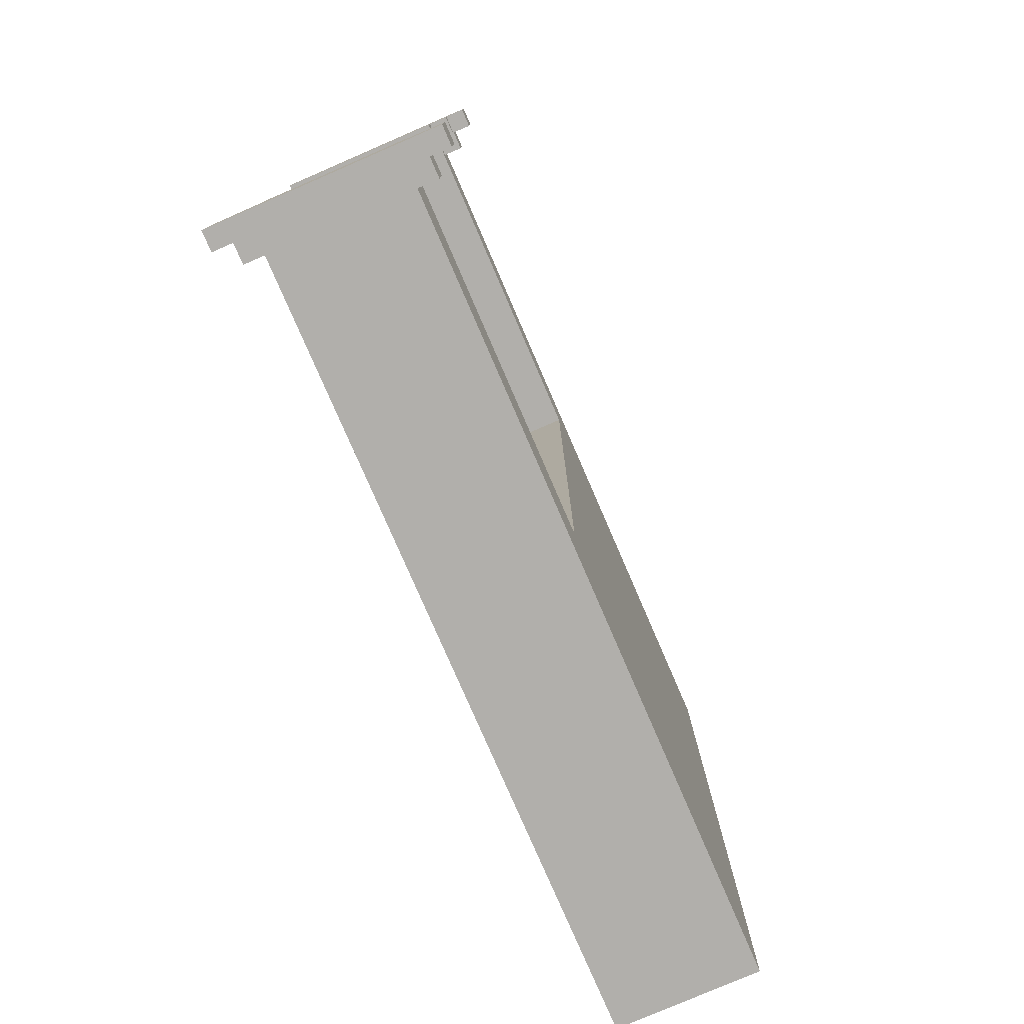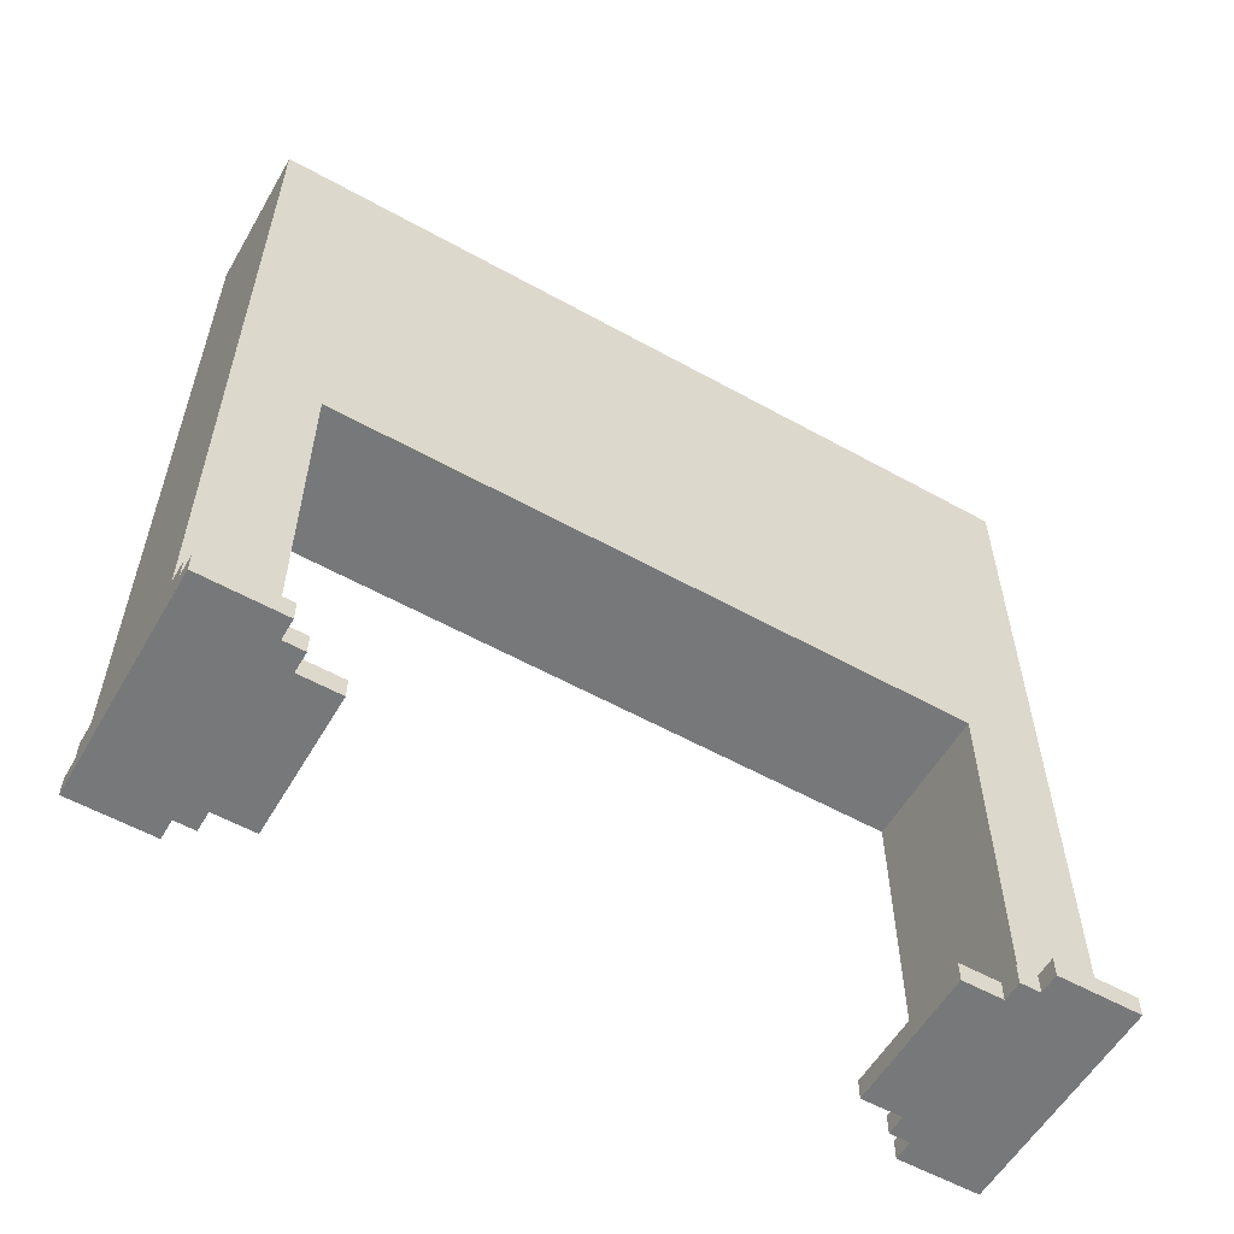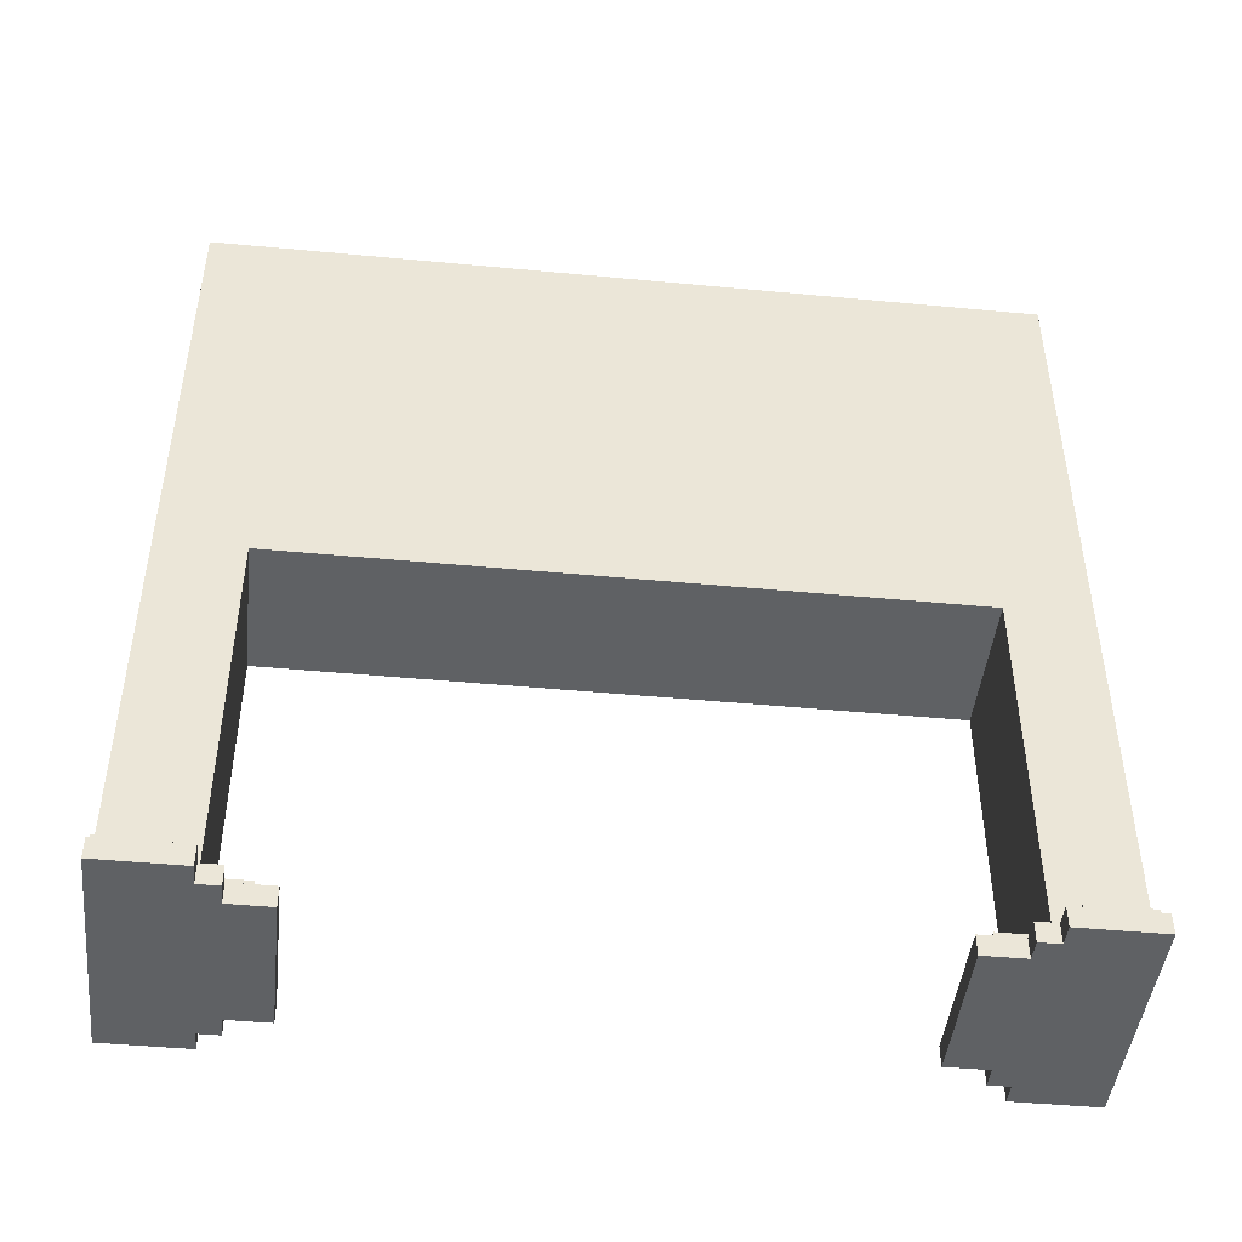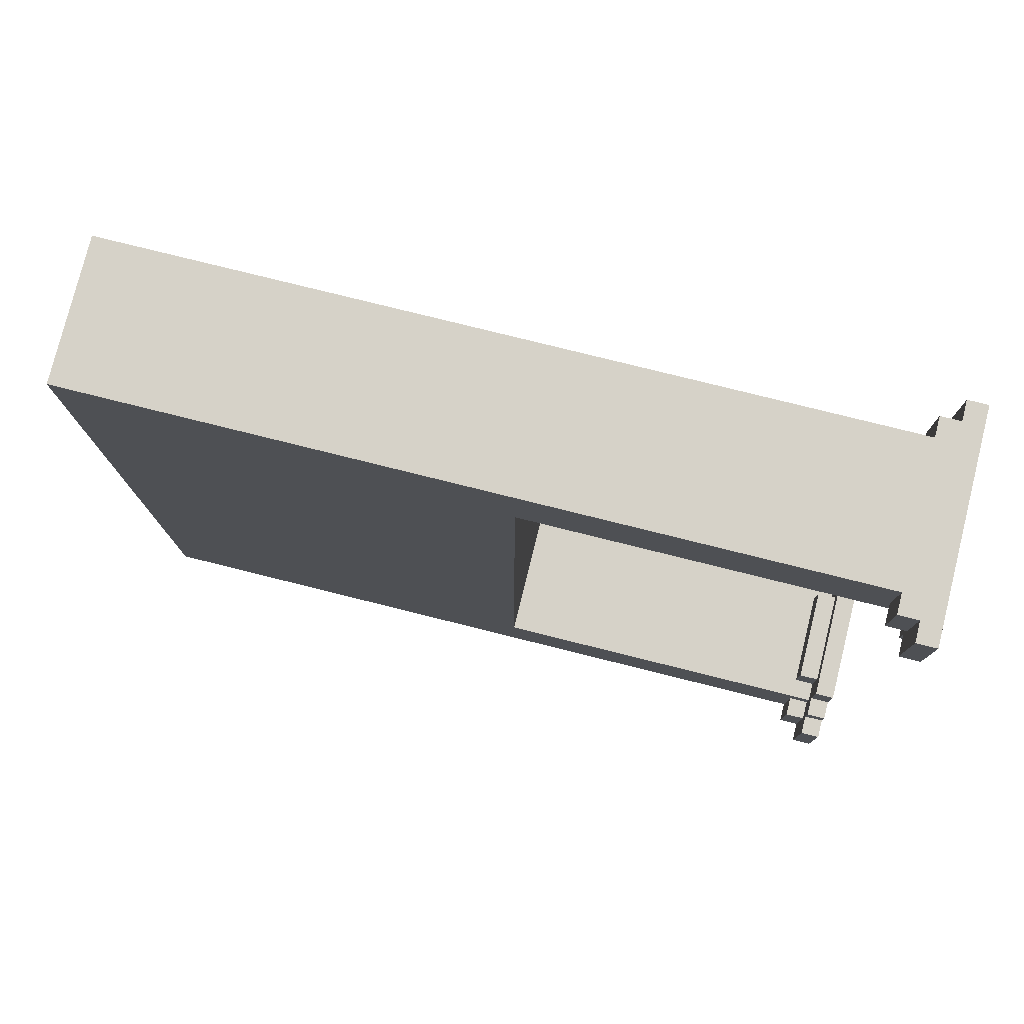
<metadata>
{"format":"obj","ext":"obj","renderer":"f3d","projection":"perspective","resolution":1024,"background":"white","views":[{"elev":-78.3,"azim":23.4,"up":"+Z"},{"elev":-57.3,"azim":-120.0,"up":"+Y"},{"elev":-45.8,"azim":-96.2,"up":"+Y"},{"elev":78.0,"azim":-76.0,"up":"+Z"}]}
</metadata>
<code>
g BPW2_obstacle_Billboard
v -6 0 20
v -6 0 16
v -6 0 -16
v -6 0 -20
v -6 1 20
v -6 1 16
v -6 1 -16
v -6 1 -20
v -5 0 16
v -5 0 15
v -5 0 -15
v -5 0 -16
v -5 1 20
v -5 1 17
v -5 1 16
v -5 1 15
v -5 1 -15
v -5 1 -16
v -5 1 -17
v -5 1 -20
v -5 2 20
v -5 2 17
v -5 2 -17
v -5 2 -20
v -4 0 15
v -4 0 13
v -4 0 -13
v -4 0 -15
v -4 1 17
v -4 1 16
v -4 1 15
v -4 1 13
v -4 1 -13
v -4 1 -15
v -4 1 -16
v -4 1 -17
v -4 2 20
v -4 2 17
v -4 2 -17
v -4 2 -20
v -4 19 16
v -4 19 -16
v -4 40 20
v -4 40 -20
v -3 1 16
v -3 1 14
v -3 1 -14
v -3 1 -16
v -3 2 16
v -3 2 14
v -3 2 -14
v -3 2 -16
v 2 1 16
v 2 1 14
v 2 1 -14
v 2 1 -16
v 2 2 16
v 2 2 14
v 2 2 -14
v 2 2 -16
v 3 0 15
v 3 0 13
v 3 0 -13
v 3 0 -15
v 3 1 17
v 3 1 16
v 3 1 15
v 3 1 13
v 3 1 -13
v 3 1 -15
v 3 1 -16
v 3 1 -17
v 3 2 20
v 3 2 17
v 3 2 -17
v 3 2 -20
v 3 19 16
v 3 19 -16
v 3 21 18
v 3 21 -18
v 3 22 7
v 3 22 3
v 3 22 -9
v 3 22 -13
v 3 22 -14
v 3 23 8
v 3 23 7
v 3 23 5
v 3 23 3
v 3 23 2
v 3 23 -8
v 3 23 -9
v 3 23 -13
v 3 23 -14
v 3 24 14
v 3 24 10
v 3 24 -2
v 3 24 -6
v 3 25 15
v 3 25 14
v 3 25 10
v 3 25 9
v 3 25 -1
v 3 25 -2
v 3 25 -5
v 3 25 -6
v 3 25 -7
v 3 26 14
v 3 26 13
v 3 26 10
v 3 26 -2
v 3 26 -3
v 3 26 -4
v 3 26 -5
v 3 26 -6
v 3 26 -7
v 3 26 -8
v 3 26 -9
v 3 26 -10
v 3 26 -11
v 3 26 -12
v 3 26 -13
v 3 26 -14
v 3 26 -15
v 3 27 -7
v 3 27 -8
v 3 27 -11
v 3 27 -12
v 3 27 -14
v 3 27 -15
v 3 28 -14
v 3 28 -15
v 3 29 -11
v 3 29 -12
v 3 30 -3
v 3 30 -4
v 3 30 -5
v 3 30 -7
v 3 30 -8
v 3 31 6
v 3 31 5
v 3 31 4
v 3 31 -2
v 3 31 -4
v 3 31 -6
v 3 31 -7
v 3 31 -8
v 3 31 -9
v 3 31 -10
v 3 31 -11
v 3 31 -12
v 3 31 -13
v 3 31 -14
v 3 31 -15
v 3 32 7
v 3 32 6
v 3 32 5
v 3 32 4
v 3 32 3
v 3 32 -2
v 3 32 -5
v 3 32 -6
v 3 32 -7
v 3 32 -8
v 3 32 -9
v 3 32 -10
v 3 32 -11
v 3 32 -12
v 3 32 -13
v 3 33 13
v 3 33 11
v 3 33 8
v 3 33 7
v 3 33 6
v 3 33 5
v 3 33 4
v 3 33 3
v 3 33 2
v 3 33 -3
v 3 33 -4
v 3 33 -7
v 3 33 -8
v 3 33 -10
v 3 33 -11
v 3 33 -13
v 3 33 -14
v 3 34 14
v 3 34 13
v 3 34 12
v 3 34 11
v 3 34 10
v 3 34 7
v 3 34 5
v 3 34 3
v 3 34 2
v 3 34 -3
v 3 34 -4
v 3 34 -5
v 3 34 -6
v 3 34 -9
v 3 34 -11
v 3 34 -12
v 3 34 -13
v 3 35 17
v 3 35 15
v 3 35 14
v 3 35 13
v 3 35 12
v 3 35 11
v 3 35 10
v 3 35 9
v 3 35 6
v 3 35 5
v 3 35 -1
v 3 35 -2
v 3 35 -3
v 3 35 -4
v 3 35 -5
v 3 35 -9
v 3 35 -10
v 3 35 -11
v 3 35 -12
v 3 35 -13
v 3 36 17
v 3 36 14
v 3 36 10
v 3 36 6
v 3 36 5
v 3 36 2
v 3 36 -3
v 3 36 -4
v 3 36 -5
v 3 36 -6
v 3 36 -9
v 3 36 -10
v 3 36 -15
v 3 36 -17
v 3 37 5
v 3 37 2
v 3 37 -3
v 3 37 -4
v 3 37 -5
v 3 37 -6
v 3 37 -7
v 3 37 -8
v 3 37 -9
v 3 37 -10
v 3 37 -11
v 3 37 -12
v 3 37 -13
v 3 37 -15
v 3 37 -17
v 3 38 18
v 3 38 -2
v 3 38 -4
v 3 38 -18
v 3 40 20
v 3 40 -20
v 4 0 16
v 4 0 15
v 4 0 -15
v 4 0 -16
v 4 1 20
v 4 1 17
v 4 1 16
v 4 1 15
v 4 1 -15
v 4 1 -16
v 4 1 -17
v 4 1 -20
v 4 2 20
v 4 2 17
v 4 2 -17
v 4 2 -20
v 5 0 20
v 5 0 16
v 5 0 -16
v 5 0 -20
v 5 1 20
v 5 1 16
v 5 1 -16
v 5 1 -20
v -6 0 20
v -6 1 20
v -5 1 20
v -5 2 20
v -4 2 20
v -4 40 20
v 3 2 20
v 3 40 20
v 4 1 20
v 4 2 20
v 5 0 20
v 5 1 20
v -4 0 -13
v -4 1 -13
v 3 0 -13
v 3 1 -13
v -3 1 -14
v -3 2 -14
v 2 1 -14
v 2 2 -14
v -5 0 -15
v -5 1 -15
v -4 0 -15
v -4 1 -15
v 3 0 -15
v 3 1 -15
v 4 0 -15
v 4 1 -15
v -6 0 -16
v -6 1 -16
v -5 0 -16
v -5 1 -16
v -4 1 -16
v -4 19 -16
v -3 1 -16
v -3 2 -16
v 2 1 -16
v 2 2 -16
v 3 1 -16
v 3 19 -16
v 4 0 -16
v 4 1 -16
v 5 0 -16
v 5 1 -16
v -5 1 -17
v -5 2 -17
v -4 1 -17
v -4 2 -17
v 3 1 -17
v 3 2 -17
v 4 1 -17
v 4 2 -17
v -5 1 17
v -5 2 17
v -4 1 17
v -4 2 17
v 3 1 17
v 3 2 17
v 4 1 17
v 4 2 17
v -6 0 16
v -6 1 16
v -5 0 16
v -5 1 16
v -4 1 16
v -4 19 16
v -3 1 16
v -3 2 16
v 2 1 16
v 2 2 16
v 3 1 16
v 3 19 16
v 4 0 16
v 4 1 16
v 5 0 16
v 5 1 16
v -5 0 15
v -5 1 15
v -4 0 15
v -4 1 15
v 3 0 15
v 3 1 15
v 4 0 15
v 4 1 15
v -3 1 14
v -3 2 14
v 2 1 14
v 2 2 14
v -4 0 13
v -4 1 13
v 3 0 13
v 3 1 13
v -6 0 -20
v -6 1 -20
v -5 1 -20
v -5 2 -20
v -4 2 -20
v -4 40 -20
v 3 2 -20
v 3 40 -20
v 4 1 -20
v 4 2 -20
v 5 0 -20
v 5 1 -20
v -6 0 20
v 5 0 20
v -6 0 16
v -5 0 16
v 4 0 16
v 5 0 16
v -5 0 15
v -4 0 15
v 3 0 15
v 4 0 15
v -4 0 13
v 3 0 13
v -4 0 -13
v 3 0 -13
v -5 0 -15
v -4 0 -15
v 3 0 -15
v 4 0 -15
v -6 0 -16
v -5 0 -16
v 4 0 -16
v 5 0 -16
v -6 0 -20
v 5 0 -20
v -4 19 16
v 3 19 16
v -4 19 -16
v 3 19 -16
v -6 1 20
v -5 1 20
v 4 1 20
v 5 1 20
v -5 1 17
v -4 1 17
v 3 1 17
v 4 1 17
v -6 1 16
v -5 1 16
v -4 1 16
v -3 1 16
v 2 1 16
v 3 1 16
v 4 1 16
v 5 1 16
v -5 1 15
v -4 1 15
v 3 1 15
v 4 1 15
v -3 1 14
v 2 1 14
v -4 1 13
v 3 1 13
v -4 1 -13
v 3 1 -13
v -3 1 -14
v 2 1 -14
v -5 1 -15
v -4 1 -15
v 3 1 -15
v 4 1 -15
v -6 1 -16
v -5 1 -16
v -4 1 -16
v -3 1 -16
v 2 1 -16
v 3 1 -16
v 4 1 -16
v 5 1 -16
v -5 1 -17
v -4 1 -17
v 3 1 -17
v 4 1 -17
v -6 1 -20
v -5 1 -20
v 4 1 -20
v 5 1 -20
v -5 2 20
v -4 2 20
v 3 2 20
v 4 2 20
v -5 2 17
v -4 2 17
v 3 2 17
v 4 2 17
v -3 2 16
v 2 2 16
v -3 2 14
v 2 2 14
v -3 2 -14
v 2 2 -14
v -3 2 -16
v 2 2 -16
v -5 2 -17
v -4 2 -17
v 3 2 -17
v 4 2 -17
v -5 2 -20
v -4 2 -20
v 3 2 -20
v 4 2 -20
v -4 40 20
v 3 40 20
v -4 40 -20
v 3 40 -20
f 5 2 1
f 6 2 5
f 7 4 3
f 8 4 7
f 15 10 9
f 16 10 15
f 17 12 11
f 18 12 17
f 21 14 13
f 22 14 21
f 23 20 19
f 24 20 23
f 31 26 25
f 32 26 31
f 33 28 27
f 34 28 33
f 38 30 29
f 39 36 35
f 41 38 37
f 41 30 38
f 42 40 39
f 42 39 35
f 43 41 37
f 43 42 41
f 44 40 42
f 44 42 43
f 49 46 45
f 50 46 49
f 51 48 47
f 52 48 51
f 53 54 57
f 57 54 58
f 55 56 59
f 59 56 60
f 61 62 67
f 67 62 68
f 63 64 69
f 69 64 70
f 65 66 74
f 71 72 75
f 73 74 77
f 74 66 77
f 75 76 78
f 71 75 78
f 73 77 79
f 77 78 79
f 78 76 80
f 79 78 80
f 79 80 81
f 81 80 82
f 82 80 83
f 83 80 84
f 84 80 85
f 79 81 86
f 81 82 87
f 86 81 87
f 87 82 88
f 82 83 89
f 88 82 89
f 89 83 90
f 90 83 91
f 83 84 92
f 91 83 92
f 84 85 93
f 92 84 93
f 85 80 94
f 93 85 94
f 79 86 95
f 95 86 96
f 90 91 97
f 97 91 98
f 79 95 99
f 95 96 100
f 99 95 100
f 96 86 101
f 100 96 101
f 101 86 102
f 90 97 103
f 97 98 104
f 103 97 104
f 104 98 105
f 98 91 106
f 105 98 106
f 106 91 107
f 99 100 108
f 100 101 108
f 101 102 108
f 108 102 109
f 109 102 110
f 104 105 111
f 103 104 111
f 111 105 112
f 112 105 113
f 105 106 114
f 113 105 114
f 106 107 115
f 114 106 115
f 107 91 116
f 115 107 116
f 91 92 117
f 116 91 117
f 92 93 118
f 117 92 118
f 118 93 119
f 119 93 120
f 120 93 121
f 93 94 122
f 121 93 122
f 94 80 123
f 122 94 123
f 123 80 124
f 116 117 125
f 115 116 125
f 117 118 125
f 125 118 126
f 120 121 127
f 119 120 127
f 121 122 128
f 127 121 128
f 123 124 129
f 122 123 129
f 124 80 130
f 129 124 130
f 122 129 131
f 129 130 131
f 130 80 132
f 131 130 132
f 119 127 133
f 127 128 133
f 128 122 134
f 133 128 134
f 112 113 135
f 111 112 135
f 113 114 136
f 135 113 136
f 114 115 137
f 136 114 137
f 125 126 138
f 115 125 138
f 126 118 139
f 138 126 139
f 87 88 140
f 88 89 141
f 140 88 141
f 141 89 142
f 135 136 143
f 111 135 143
f 103 111 143
f 136 137 144
f 143 136 144
f 115 138 145
f 137 115 145
f 138 139 145
f 145 139 146
f 139 118 147
f 146 139 147
f 118 119 148
f 147 118 148
f 119 133 149
f 148 119 149
f 133 134 150
f 149 133 150
f 134 122 151
f 150 134 151
f 122 131 152
f 151 122 152
f 131 132 153
f 152 131 153
f 132 80 154
f 153 132 154
f 86 87 155
f 87 140 155
f 141 142 156
f 155 140 156
f 140 141 156
f 156 142 157
f 142 89 158
f 157 142 158
f 89 90 159
f 158 89 159
f 143 144 160
f 103 143 160
f 144 137 161
f 160 144 161
f 137 145 161
f 145 146 162
f 161 145 162
f 146 147 163
f 162 146 163
f 147 148 164
f 163 147 164
f 148 149 165
f 164 148 165
f 150 151 166
f 165 149 166
f 149 150 166
f 166 151 167
f 151 152 168
f 167 151 168
f 152 153 169
f 168 152 169
f 109 110 170
f 108 109 170
f 170 110 171
f 102 86 172
f 86 155 172
f 155 156 172
f 172 156 173
f 156 157 174
f 173 156 174
f 157 158 175
f 174 157 175
f 158 159 176
f 175 158 176
f 159 90 177
f 176 159 177
f 90 103 178
f 177 90 178
f 160 161 179
f 179 161 180
f 164 165 181
f 162 163 181
f 163 164 181
f 181 165 182
f 166 167 183
f 165 166 183
f 167 168 184
f 183 167 184
f 169 153 185
f 168 169 185
f 153 154 186
f 185 153 186
f 99 108 187
f 108 170 187
f 170 171 188
f 187 170 188
f 188 171 189
f 171 110 190
f 189 171 190
f 110 102 191
f 190 110 191
f 172 173 192
f 173 174 192
f 176 177 192
f 174 175 192
f 175 176 192
f 192 177 193
f 177 178 194
f 193 177 194
f 178 103 195
f 194 178 195
f 179 180 196
f 160 179 196
f 180 161 197
f 196 180 197
f 161 162 198
f 197 161 198
f 162 181 199
f 198 162 199
f 165 183 200
f 183 184 200
f 182 165 200
f 184 168 201
f 200 184 201
f 168 185 202
f 201 168 202
f 185 186 203
f 202 185 203
f 79 99 204
f 187 188 205
f 204 99 205
f 99 187 205
f 205 188 206
f 188 189 207
f 206 188 207
f 189 190 208
f 207 189 208
f 190 191 209
f 208 190 209
f 191 102 210
f 209 191 210
f 172 192 211
f 210 102 211
f 192 193 211
f 102 172 211
f 211 193 212
f 193 194 213
f 212 193 213
f 194 195 213
f 195 103 214
f 103 160 214
f 160 196 215
f 214 160 215
f 196 197 215
f 215 197 216
f 197 198 217
f 216 197 217
f 198 199 218
f 217 198 218
f 200 201 219
f 182 200 219
f 219 201 220
f 201 202 221
f 220 201 221
f 202 203 222
f 221 202 222
f 203 186 223
f 222 203 223
f 205 206 224
f 79 204 224
f 204 205 224
f 208 209 225
f 224 206 225
f 207 208 225
f 206 207 225
f 209 210 225
f 211 212 226
f 225 210 226
f 210 211 226
f 212 213 227
f 226 212 227
f 213 195 228
f 227 213 228
f 195 214 229
f 228 195 229
f 214 215 229
f 215 216 230
f 216 217 230
f 217 218 231
f 230 217 231
f 218 199 232
f 231 218 232
f 199 181 233
f 232 199 233
f 182 219 234
f 219 220 234
f 220 221 235
f 234 220 235
f 154 80 236
f 223 186 236
f 186 154 236
f 236 80 237
f 227 228 238
f 224 225 238
f 226 227 238
f 225 226 238
f 228 229 238
f 229 215 239
f 238 229 239
f 230 231 240
f 215 230 240
f 231 232 241
f 240 231 241
f 232 233 242
f 241 232 242
f 233 181 243
f 242 233 243
f 181 182 244
f 243 181 244
f 182 234 245
f 244 182 245
f 234 235 246
f 245 234 246
f 235 221 247
f 246 235 247
f 221 222 248
f 247 221 248
f 222 223 249
f 248 222 249
f 223 236 250
f 249 223 250
f 236 237 251
f 250 236 251
f 237 80 252
f 251 237 252
f 73 79 253
f 79 224 253
f 224 238 253
f 238 239 253
f 215 240 254
f 253 239 254
f 239 215 254
f 240 241 254
f 250 251 255
f 254 241 255
f 249 250 255
f 244 245 255
f 246 247 255
f 241 242 255
f 247 248 255
f 242 243 255
f 243 244 255
f 245 246 255
f 248 249 255
f 251 252 255
f 252 80 256
f 255 252 256
f 80 76 256
f 254 255 257
f 73 253 257
f 255 256 257
f 253 254 257
f 256 76 258
f 257 256 258
f 259 260 265
f 265 260 266
f 261 262 267
f 267 262 268
f 263 264 271
f 271 264 272
f 269 270 273
f 273 270 274
f 275 276 279
f 279 276 280
f 277 278 281
f 281 278 282
f 285 284 283
f 287 286 285
f 289 287 285
f 289 288 287
f 290 288 289
f 291 285 283
f 291 289 285
f 292 289 291
f 293 291 283
f 294 291 293
f 297 296 295
f 298 296 297
f 301 300 299
f 302 300 301
f 305 304 303
f 306 304 305
f 309 308 307
f 310 308 309
f 313 312 311
f 314 312 313
f 317 316 315
f 318 316 317
f 320 316 318
f 321 320 319
f 322 316 320
f 322 320 321
f 325 324 323
f 326 324 325
f 329 328 327
f 330 328 329
f 333 332 331
f 334 332 333
f 335 336 337
f 337 336 338
f 339 340 341
f 341 340 342
f 343 344 345
f 345 344 346
f 347 348 349
f 349 348 350
f 350 348 352
f 351 352 353
f 352 348 354
f 353 352 354
f 355 356 357
f 357 356 358
f 359 360 361
f 361 360 362
f 363 364 365
f 365 364 366
f 367 368 369
f 369 368 370
f 371 372 373
f 373 372 374
f 375 376 377
f 377 378 379
f 377 379 381
f 379 380 381
f 381 380 382
f 375 377 383
f 377 381 383
f 383 381 384
f 375 383 385
f 385 383 386
f 389 388 387
f 390 388 389
f 391 388 390
f 392 388 391
f 393 391 390
f 394 391 393
f 395 391 394
f 396 391 395
f 397 395 394
f 398 395 397
f 402 400 399
f 403 400 402
f 406 403 402
f 406 404 403
f 406 402 401
f 407 404 406
f 409 407 406
f 409 408 407
f 409 406 405
f 410 408 409
f 413 412 411
f 414 412 413
f 415 416 419
f 417 418 422
f 419 420 423
f 415 419 423
f 423 420 424
f 424 420 425
f 421 422 428
f 422 418 429
f 428 422 429
f 429 418 430
f 425 426 431
f 424 425 431
f 431 426 432
f 427 428 433
f 428 429 433
f 433 429 434
f 432 426 435
f 427 433 436
f 432 435 437
f 435 436 437
f 436 433 438
f 437 436 438
f 439 440 441
f 441 440 442
f 439 441 444
f 442 440 445
f 443 444 448
f 444 441 449
f 448 444 449
f 449 441 450
f 442 445 451
f 445 446 451
f 451 446 452
f 452 446 453
f 448 449 455
f 447 448 455
f 455 449 456
f 452 453 457
f 453 454 457
f 457 454 458
f 447 455 459
f 459 455 460
f 458 454 461
f 461 454 462
f 463 464 467
f 467 464 468
f 465 466 469
f 469 466 470
f 471 472 473
f 473 472 474
f 475 476 477
f 477 476 478
f 479 480 483
f 483 480 484
f 481 482 485
f 485 482 486
f 487 488 489
f 489 488 490

</code>
